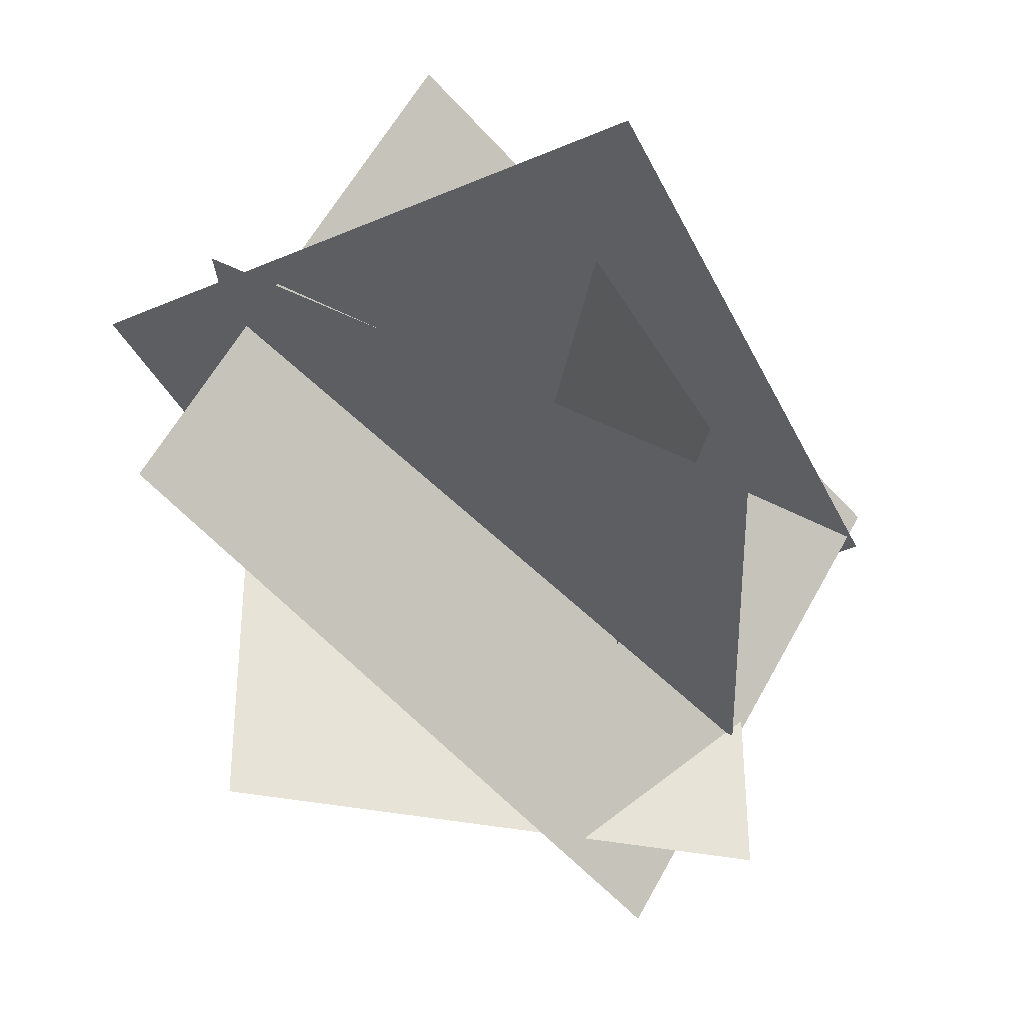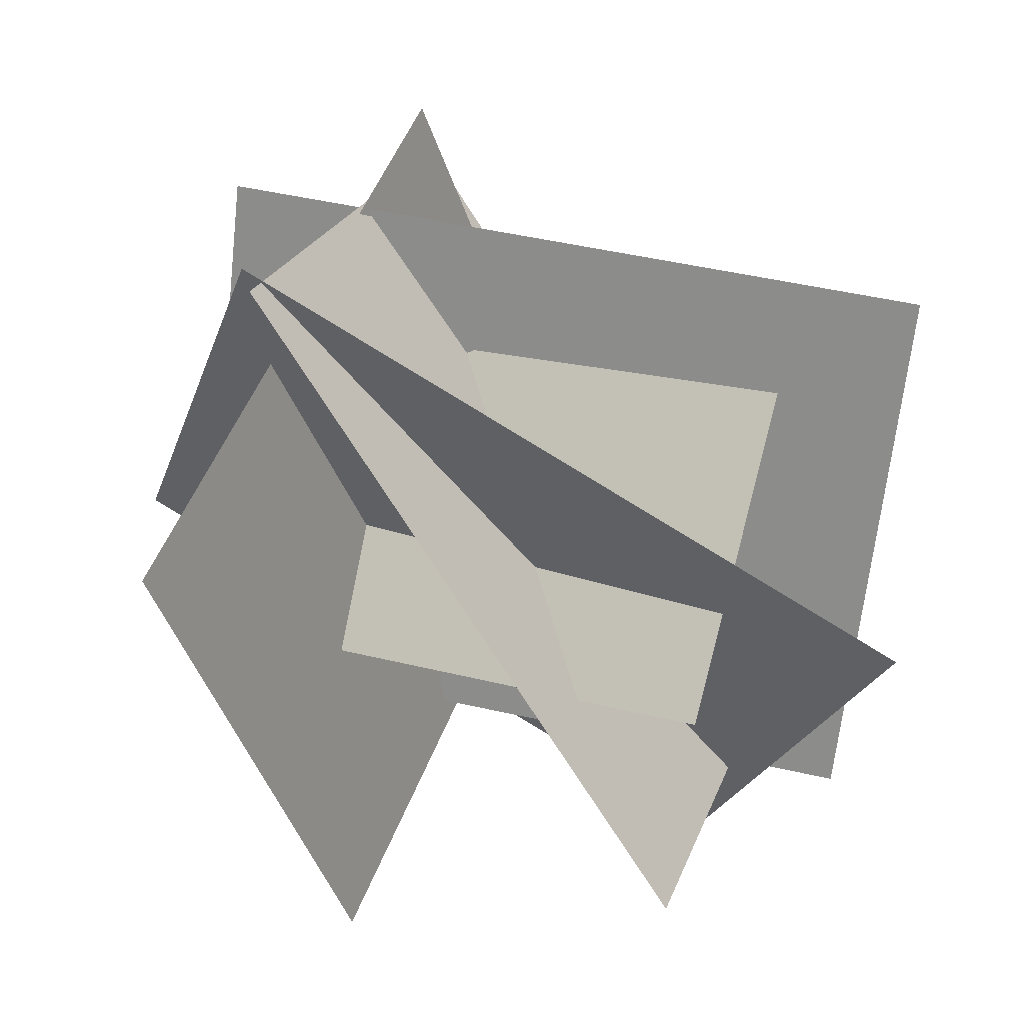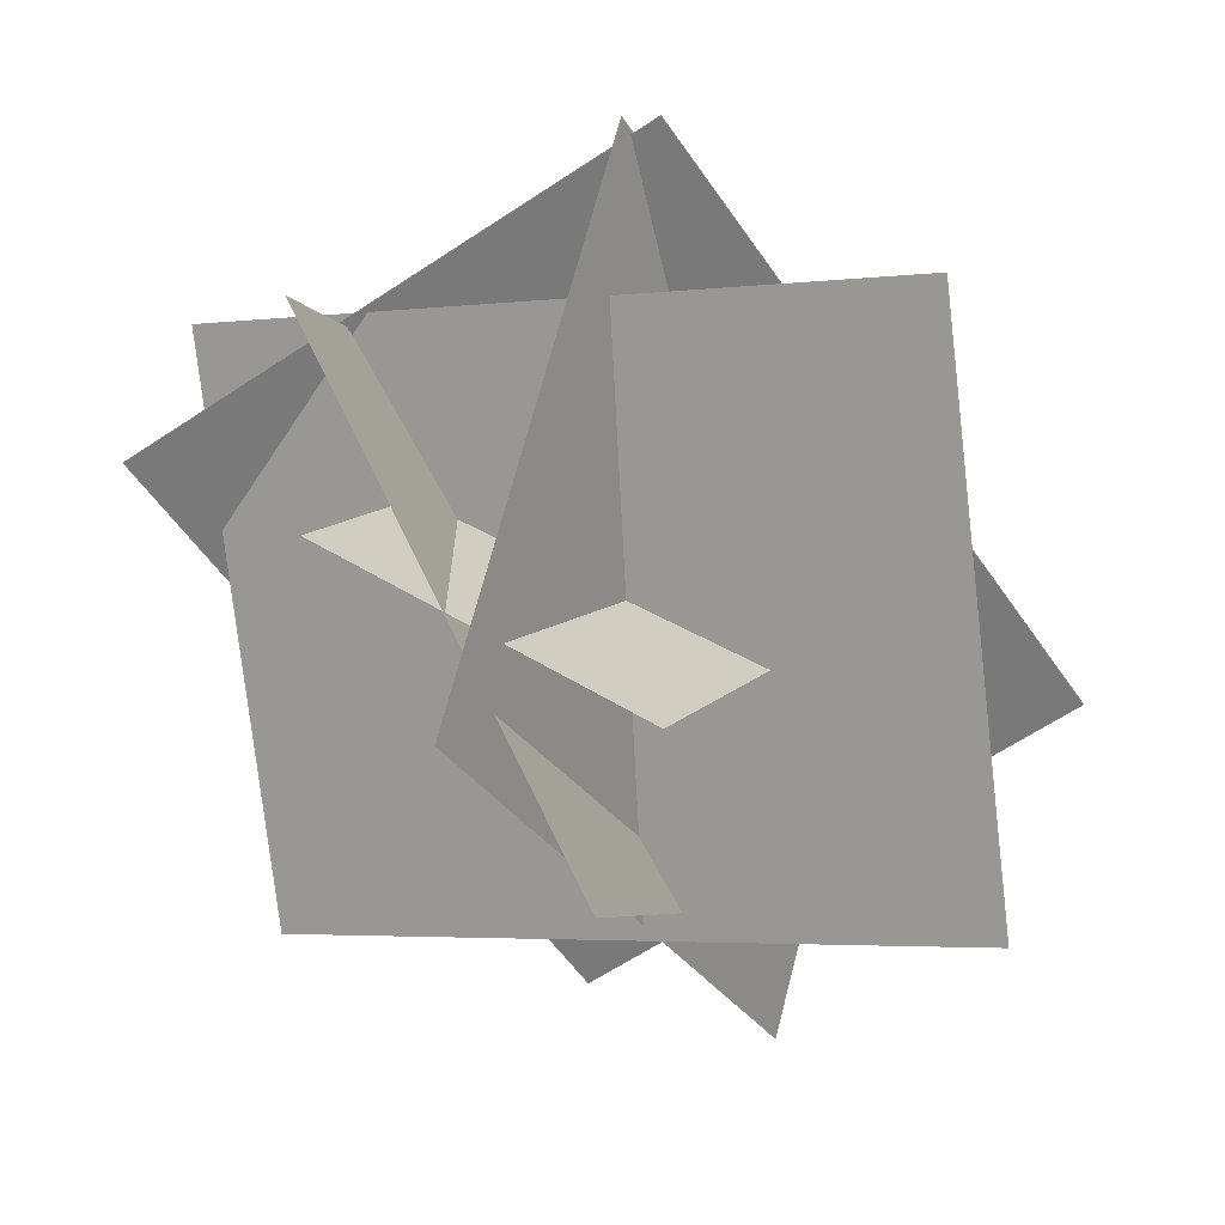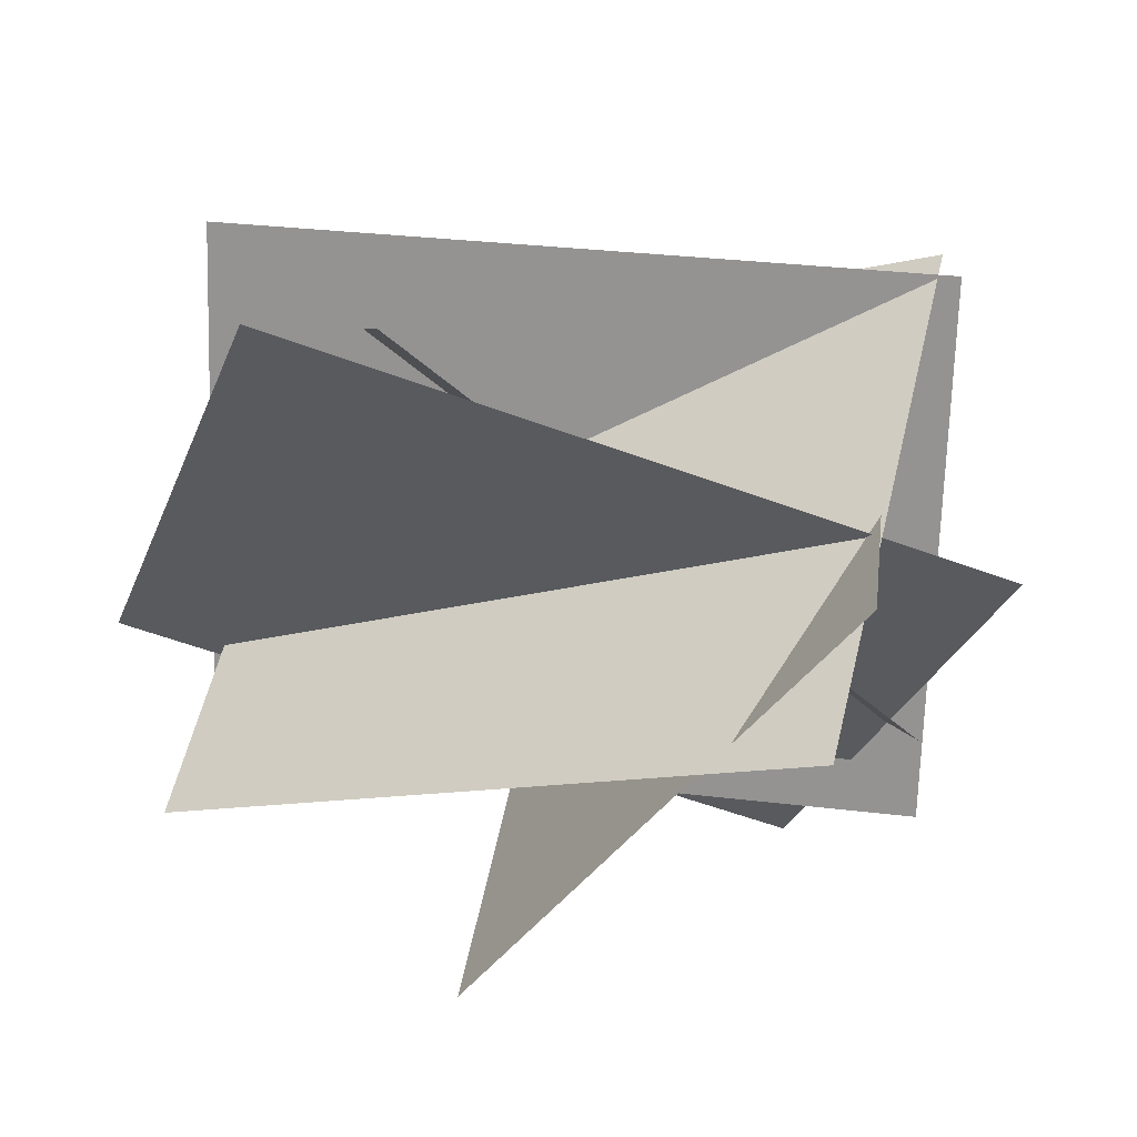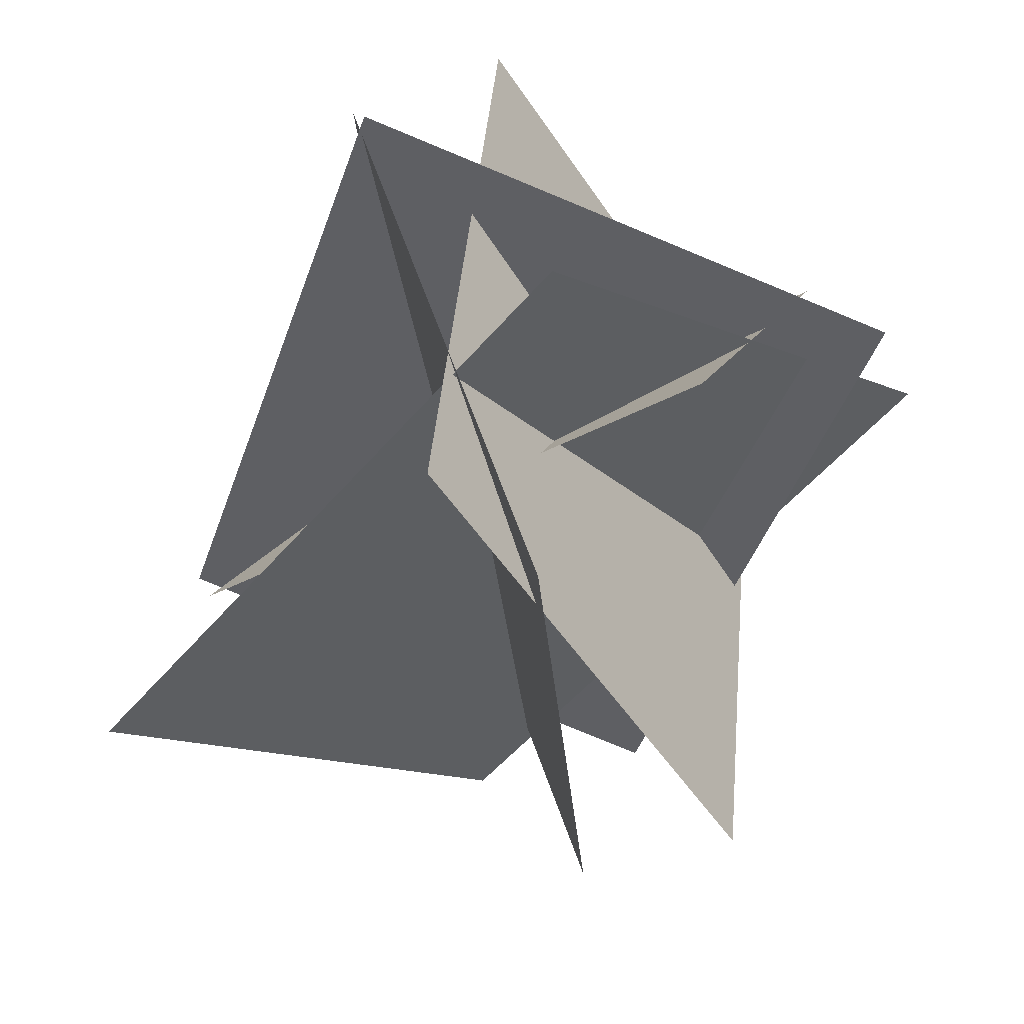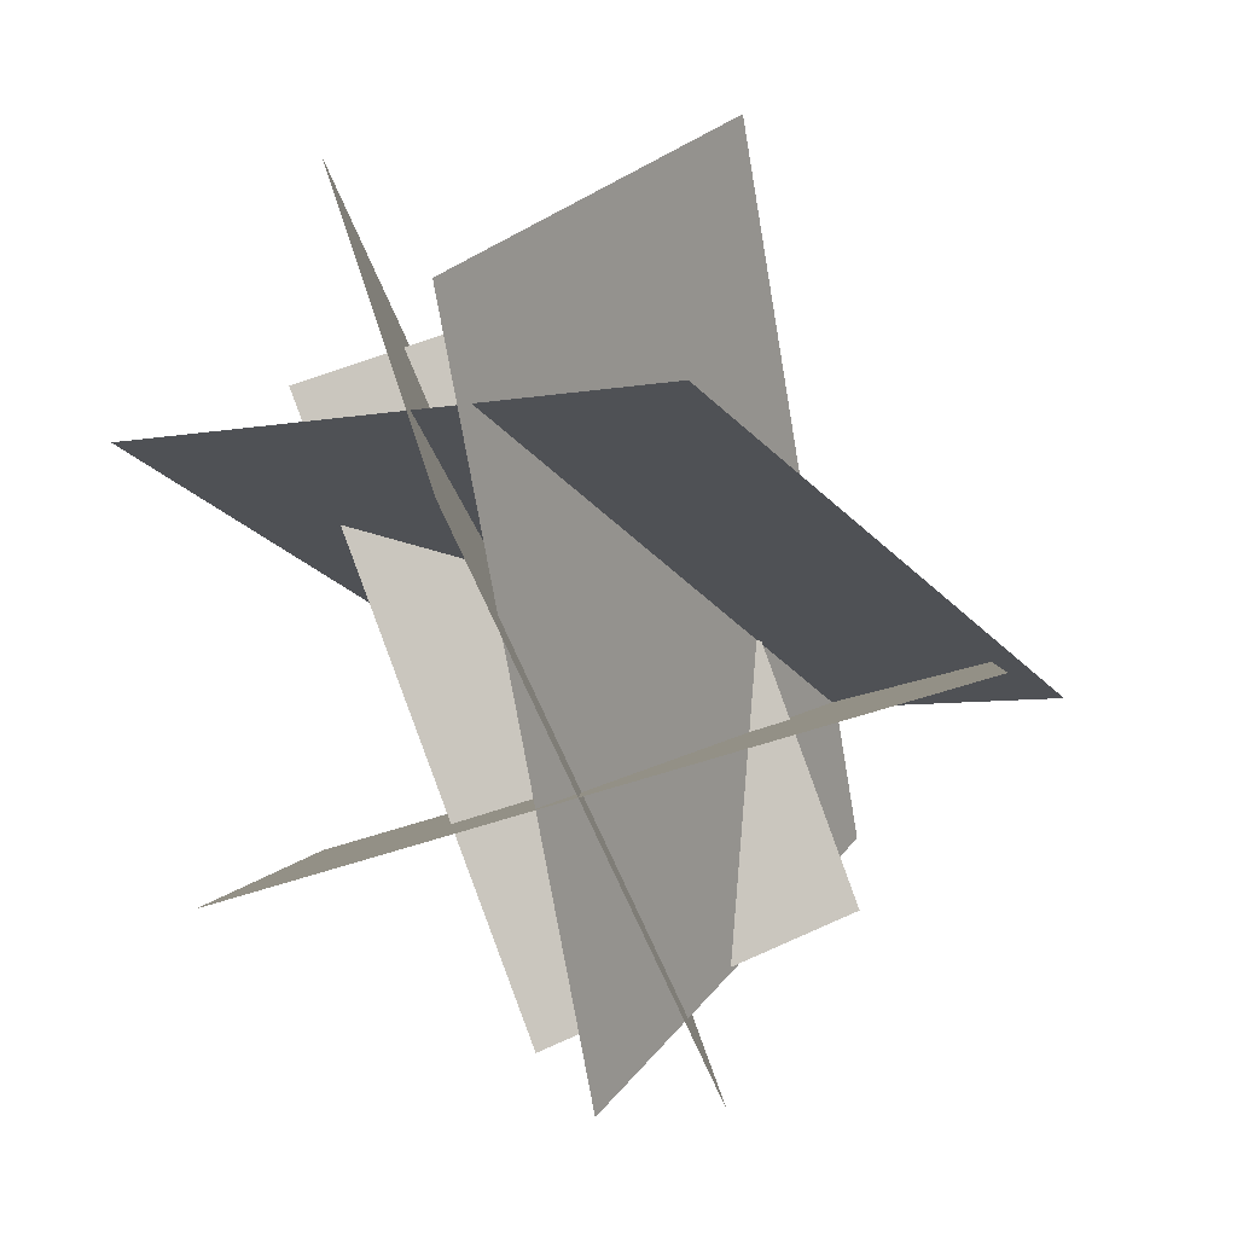
<metadata>
{"format":"obj","ext":"obj","renderer":"f3d","projection":"perspective","resolution":1024,"background":"white","views":[{"elev":-27.8,"azim":93.0,"up":"+Z"},{"elev":51.6,"azim":13.7,"up":"+Y"},{"elev":-4.9,"azim":-75.0,"up":"+Y"},{"elev":-58.3,"azim":159.2,"up":"+Z"},{"elev":-52.8,"azim":-129.1,"up":"+Z"},{"elev":-71.3,"azim":99.7,"up":"+Y"}]}
</metadata>
<code>
o plane
v 1.284 0.9659 -0.003689
v 1.284 -0.143 0.5736
v -0.3336 0.9659 -0.003689
v -0.3336 -0.143 0.5736
f 4 2 1 3
f 2 4 3 1
o plane
v -0.5156 0.147 0.3426
v -0.1145 1.311 0.5618
v 0.9765 -0.4179 0.6106
v 1.378 0.7457 0.8298
f 8 6 5 7
f 6 8 7 5
o plane
v 0.01011 0.725 -0.4708
v -0.07652 1.317 0.6268
v 1.077 -0.3084 0.1707
v 0.9901 0.2836 1.268
f 12 10 9 11
f 10 12 11 9
o plane
v 0.4296 -0.1898 -0.296
v 0.02821 0.9934 -0.3374
v 0.2328 -0.204 1.206
v -0.1686 0.9793 1.165
f 16 14 13 15
f 14 16 15 13
o plane
v 1.012 0.9061 0.2815
v -0.3088 0.5345 0.01988
v 0.9785 0.5507 0.958
v -0.3428 0.1792 0.6964
f 17 18 20 19
f 18 20 19 17

</code>
